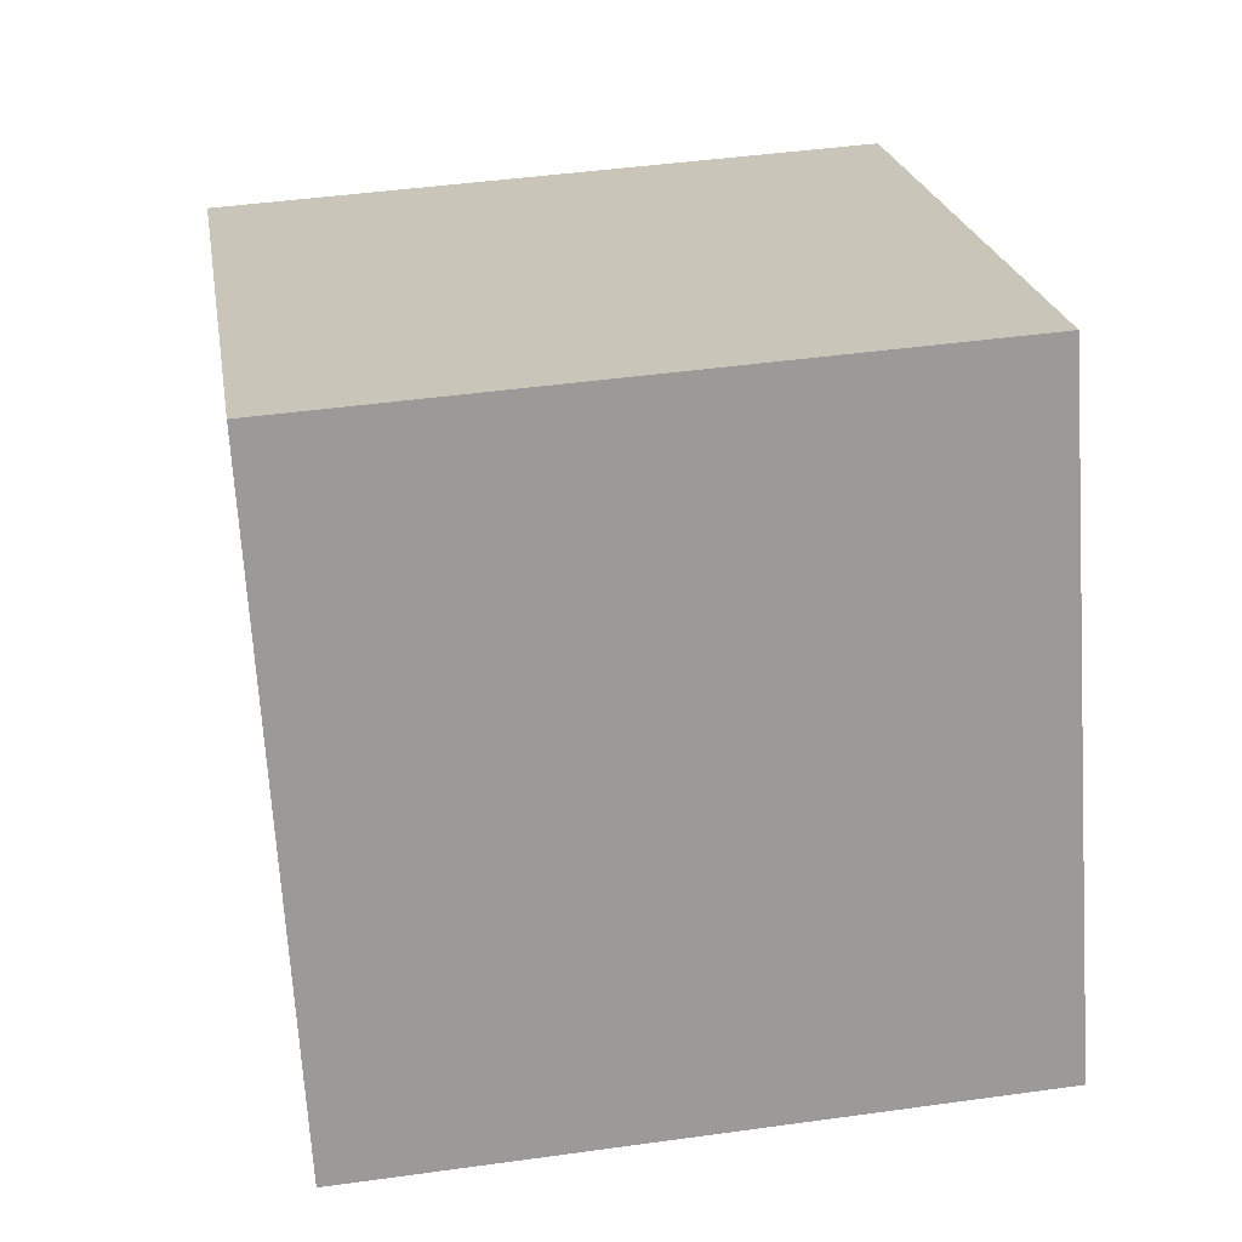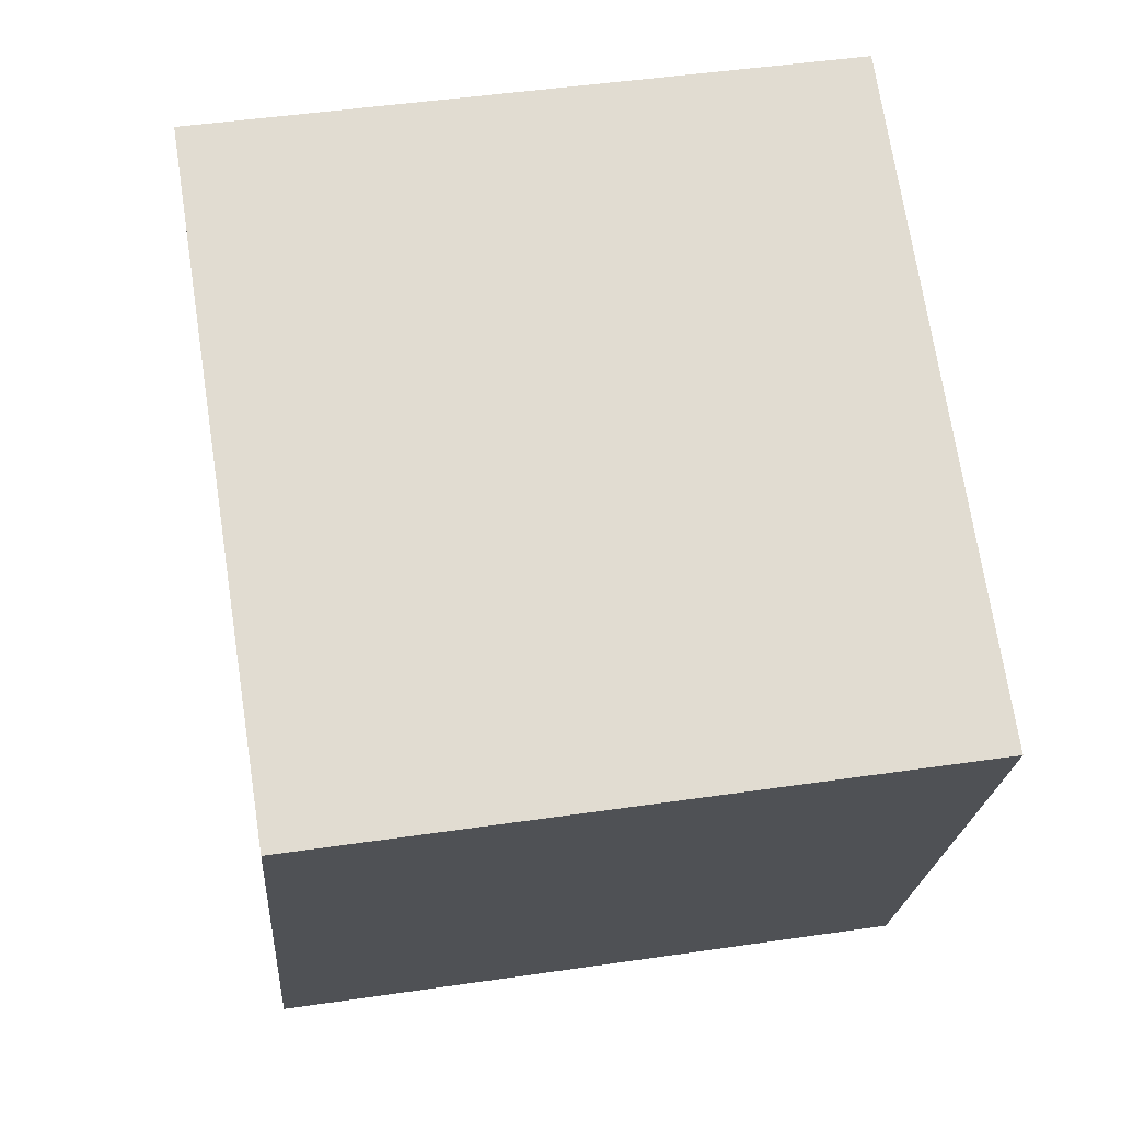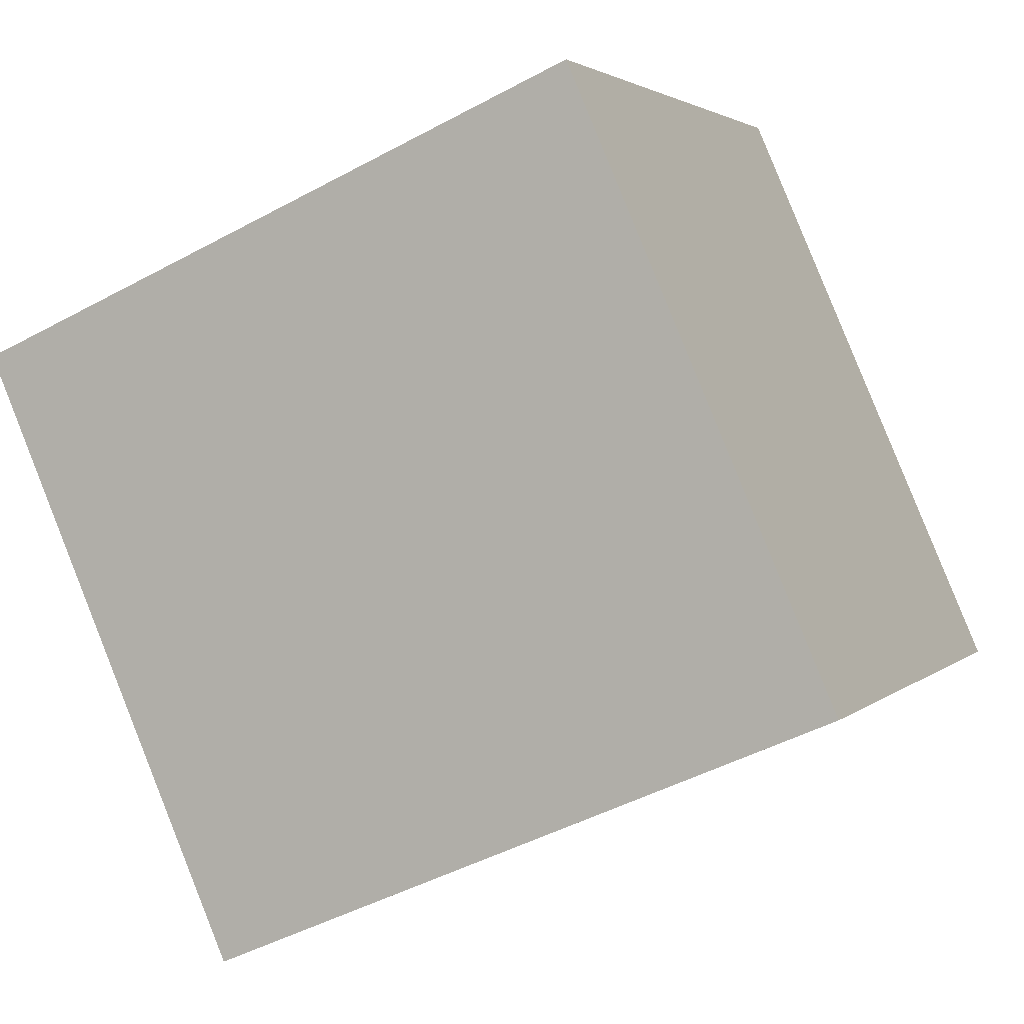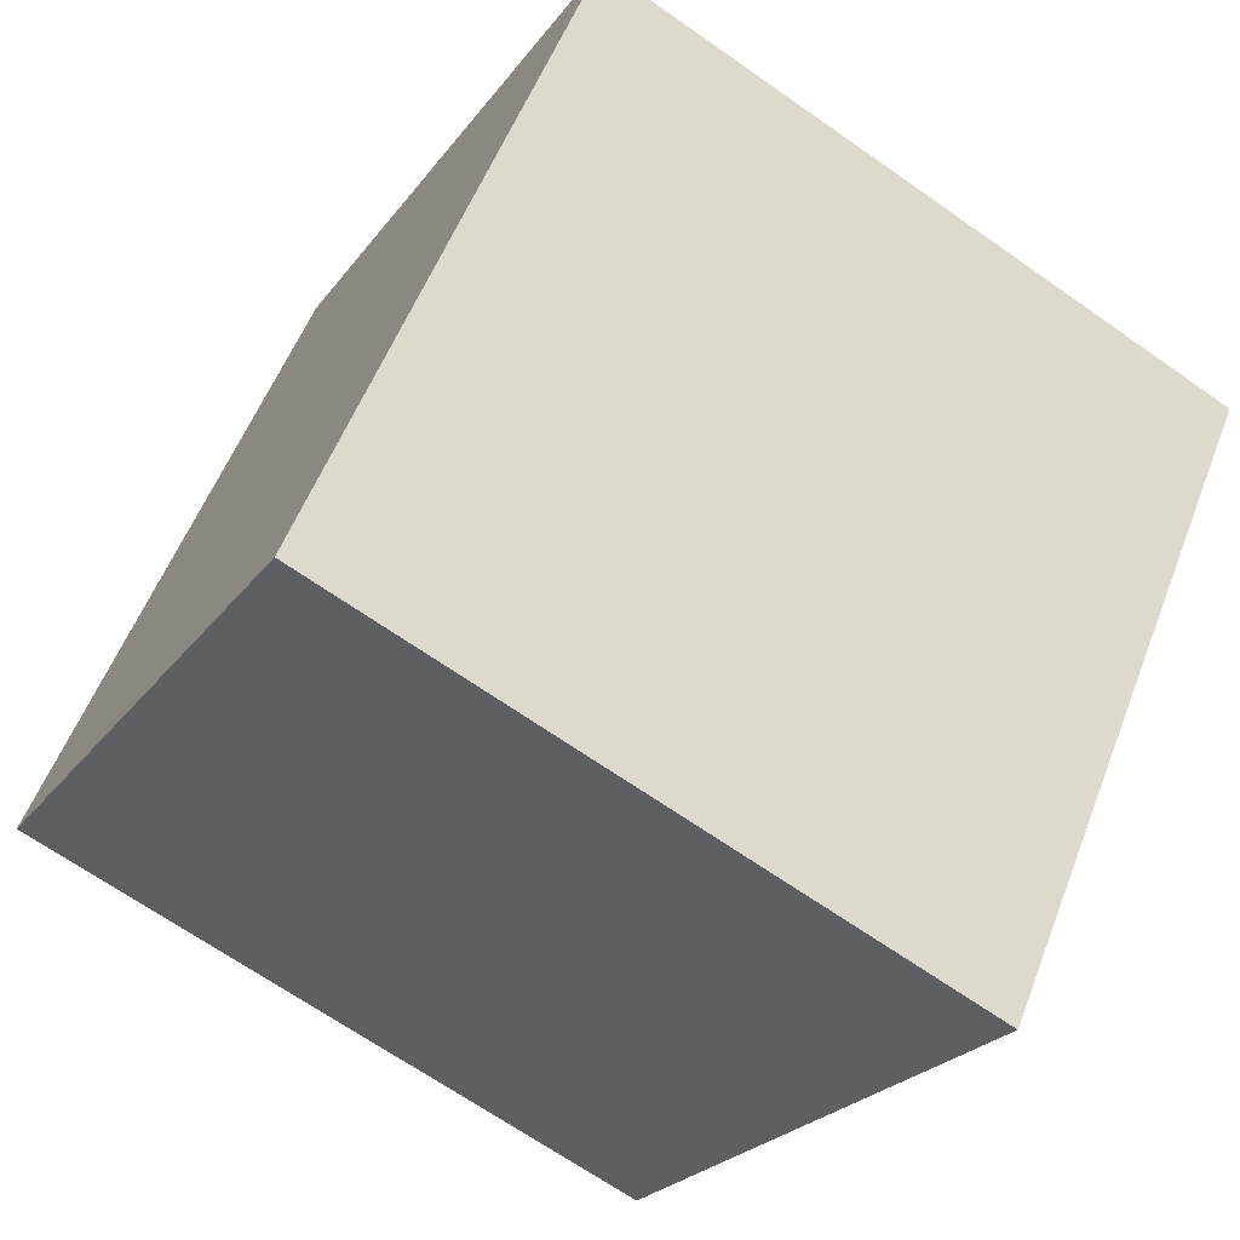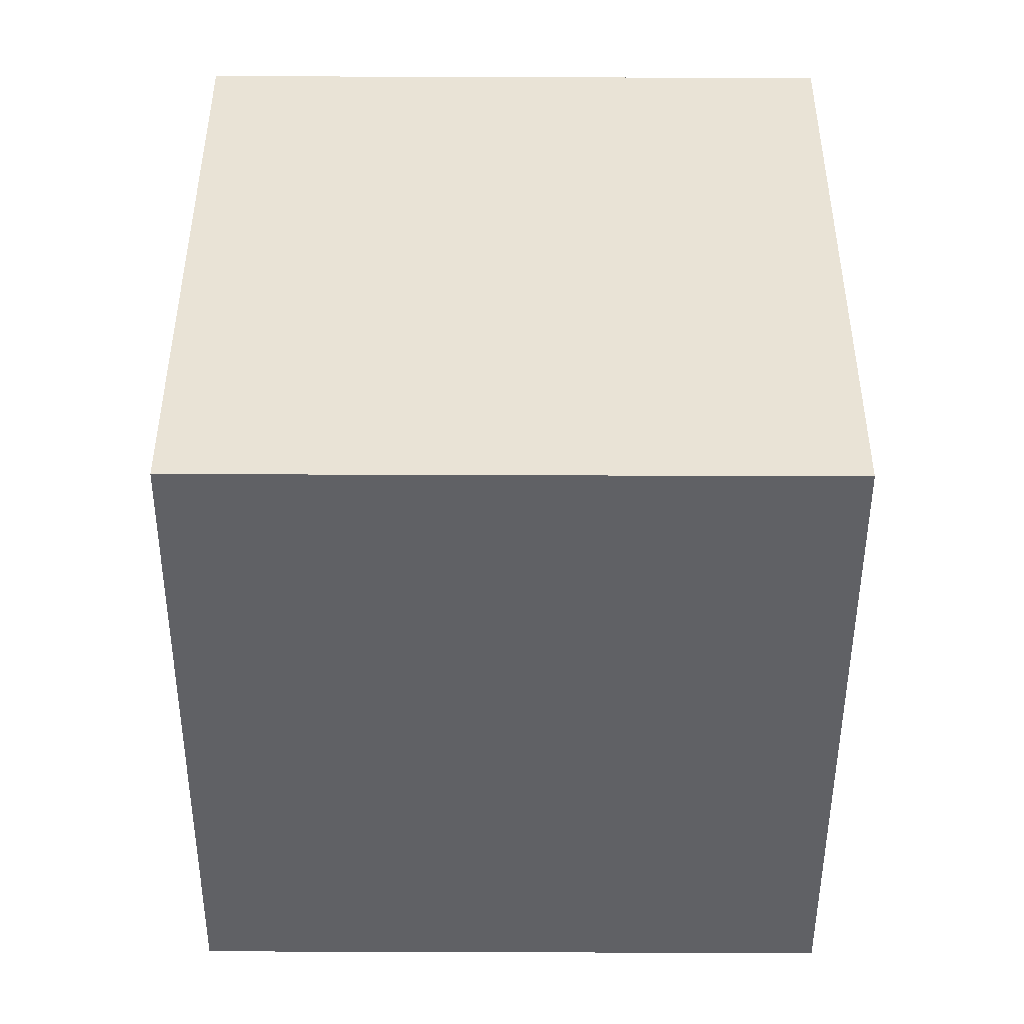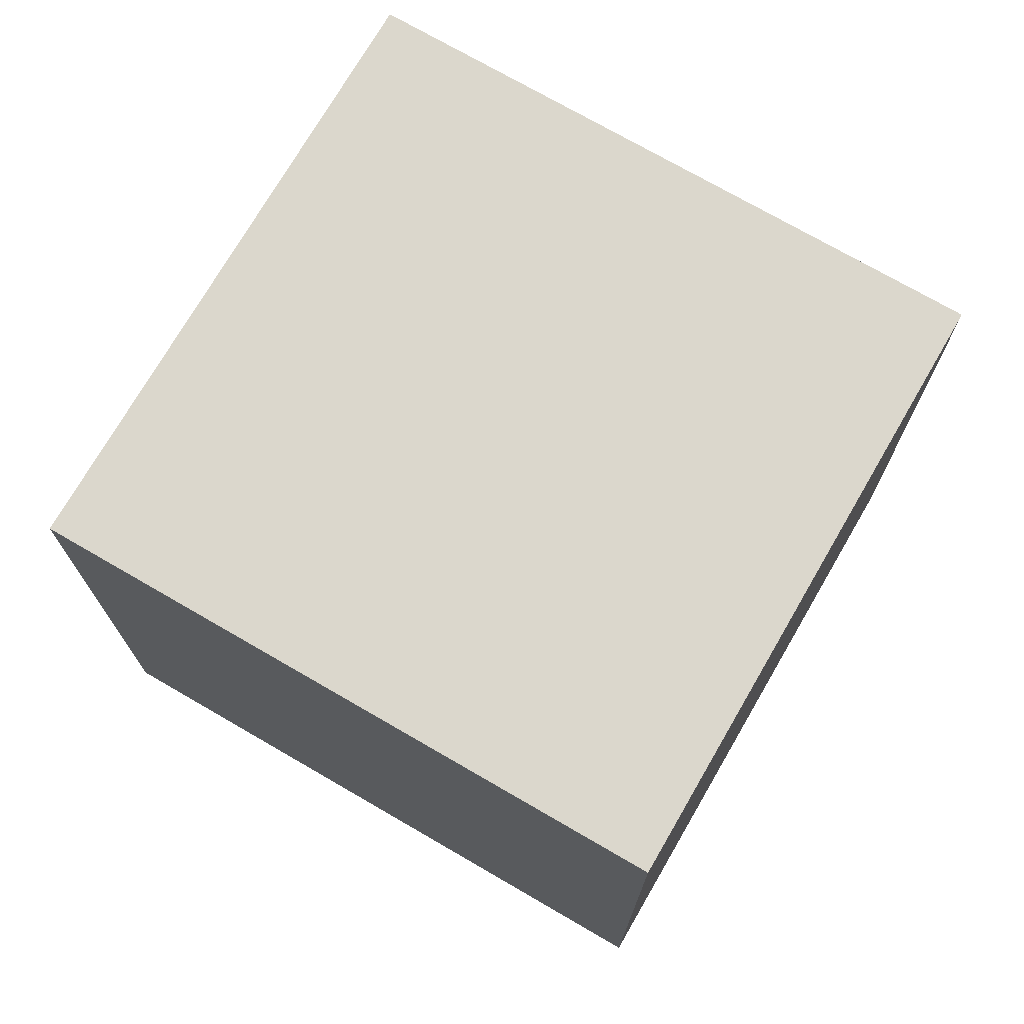
<metadata>
{"format":"obj","ext":"obj","renderer":"f3d","projection":"perspective","resolution":1024,"background":"white","views":[{"elev":44.7,"azim":-99.2,"up":"+Z"},{"elev":46.6,"azim":80.5,"up":"+Z"},{"elev":2.7,"azim":-158.5,"up":"+Z"},{"elev":-23.8,"azim":-26.8,"up":"+Z"},{"elev":-71.5,"azim":89.8,"up":"+Z"},{"elev":73.4,"azim":53.6,"up":"+Y"}]}
</metadata>
<code>
v  2.408 2.495 -1.047
v  1.011 2.495 2.326
v  3.42 2.495 1.279
v  0 2.495 1.528e-16
v  3.42 -7.832e-17 1.279
v  2.408 6.411e-17 -1.047
v  0 0 0
v  1.011 -1.424e-16 2.326
g defaultobject
f 1 2 3
f 2 1 4
f 5 1 3
f 1 5 6
f 6 4 1
f 4 6 7
f 7 2 4
f 2 7 8
f 8 3 2
f 3 8 5
f 8 6 5
f 6 8 7

</code>
